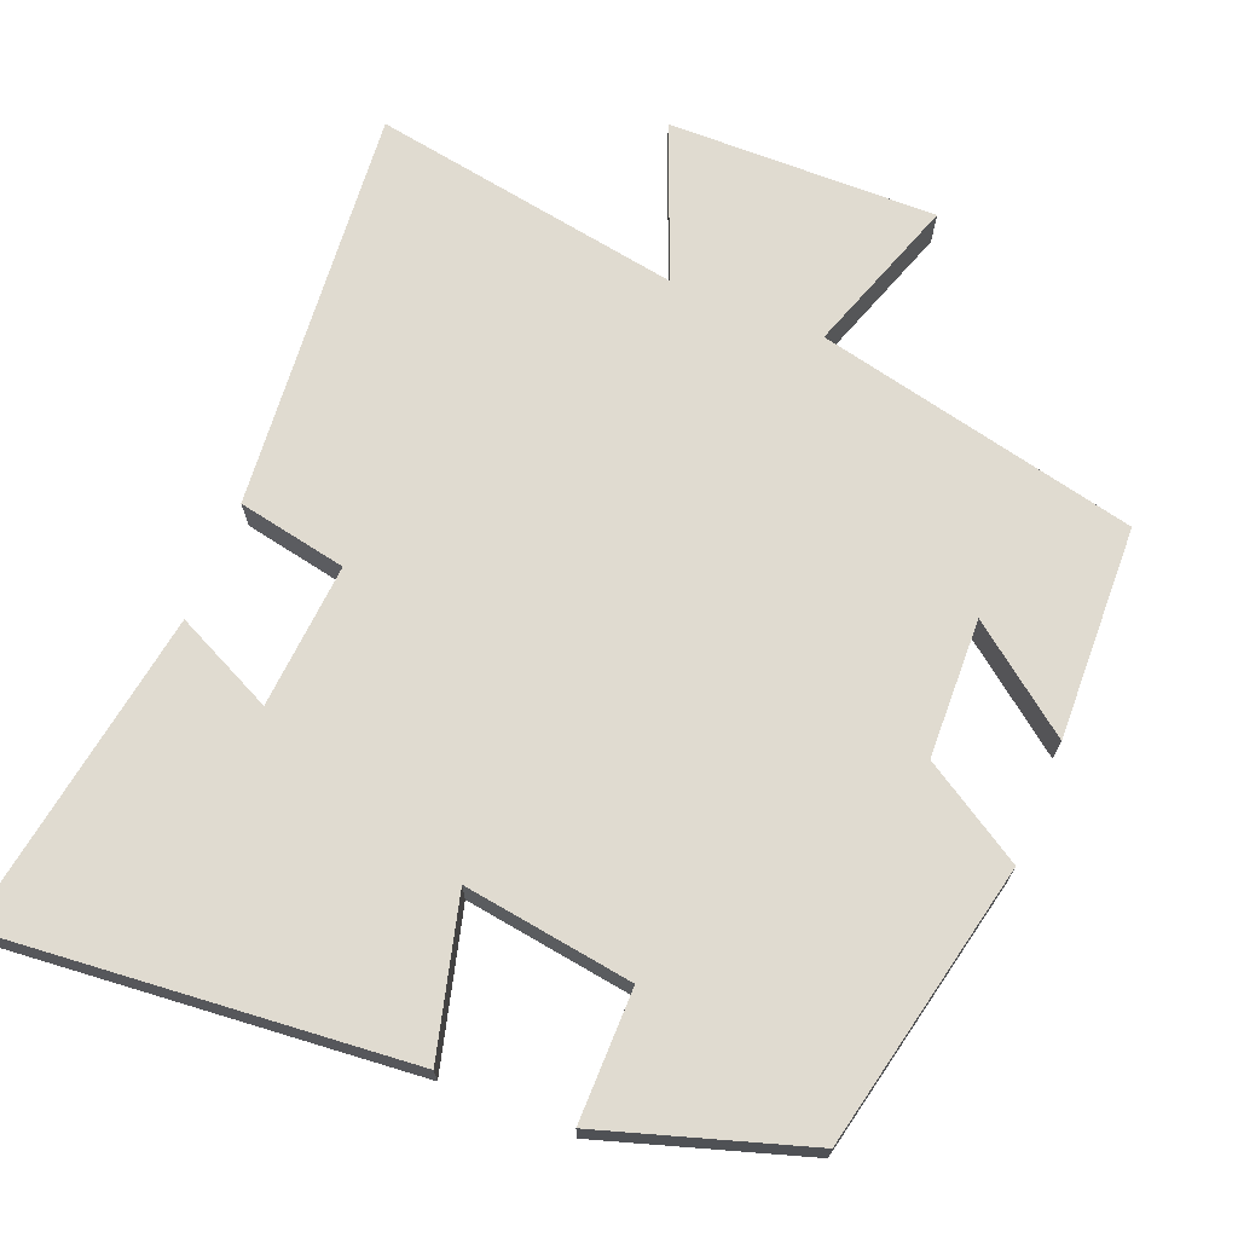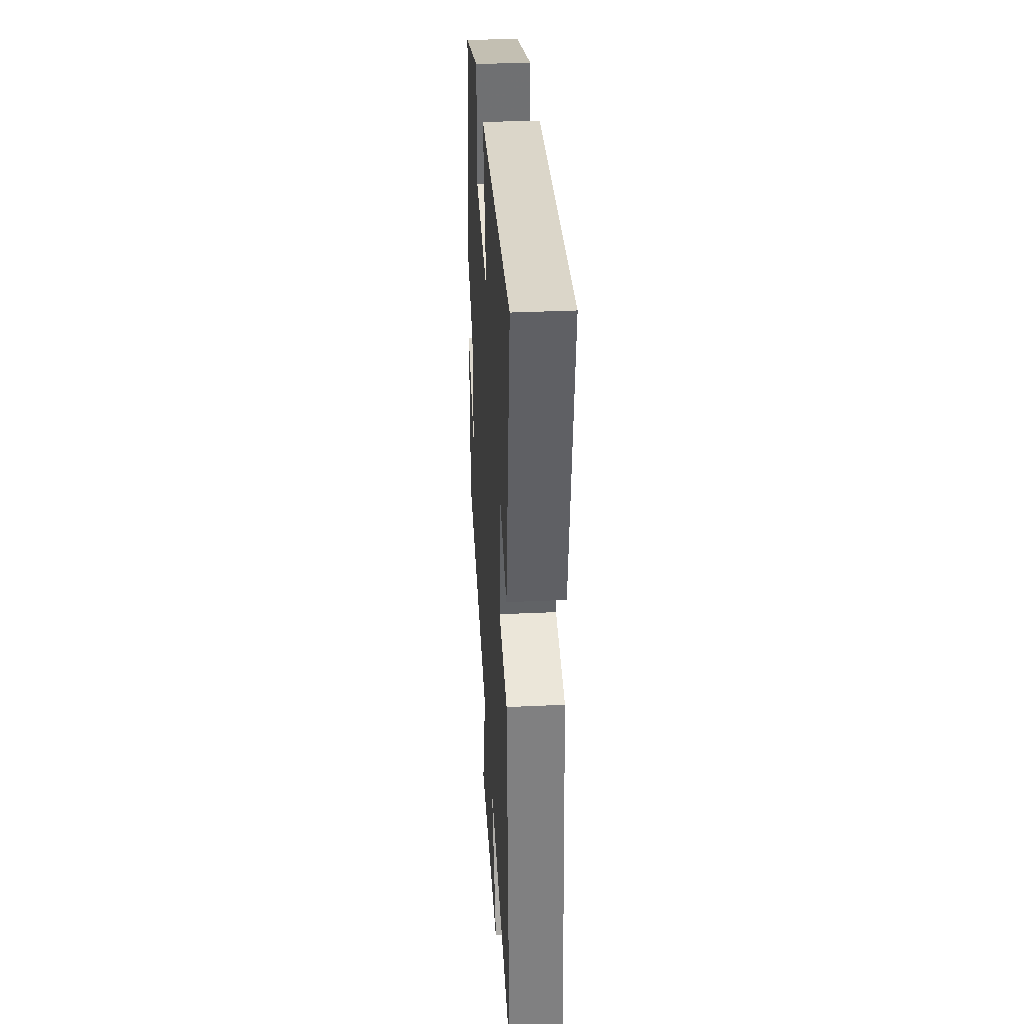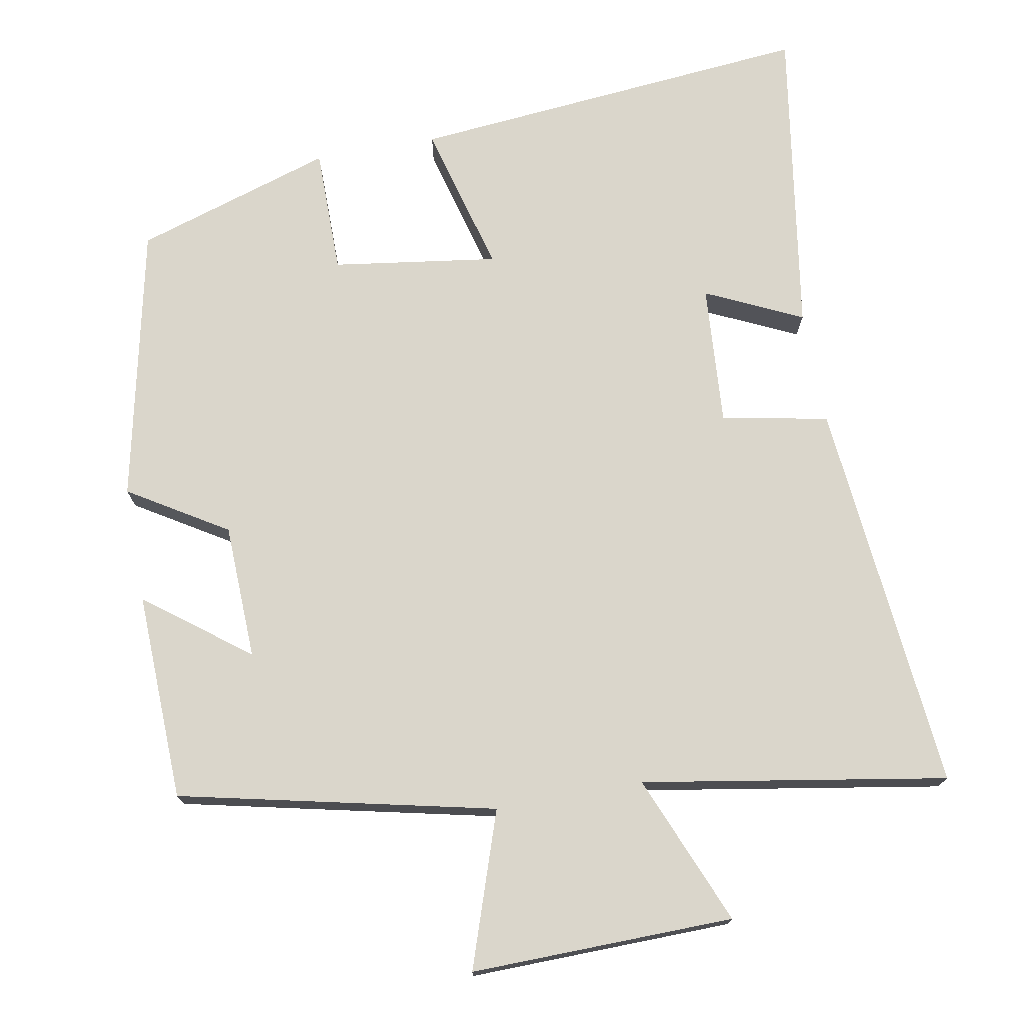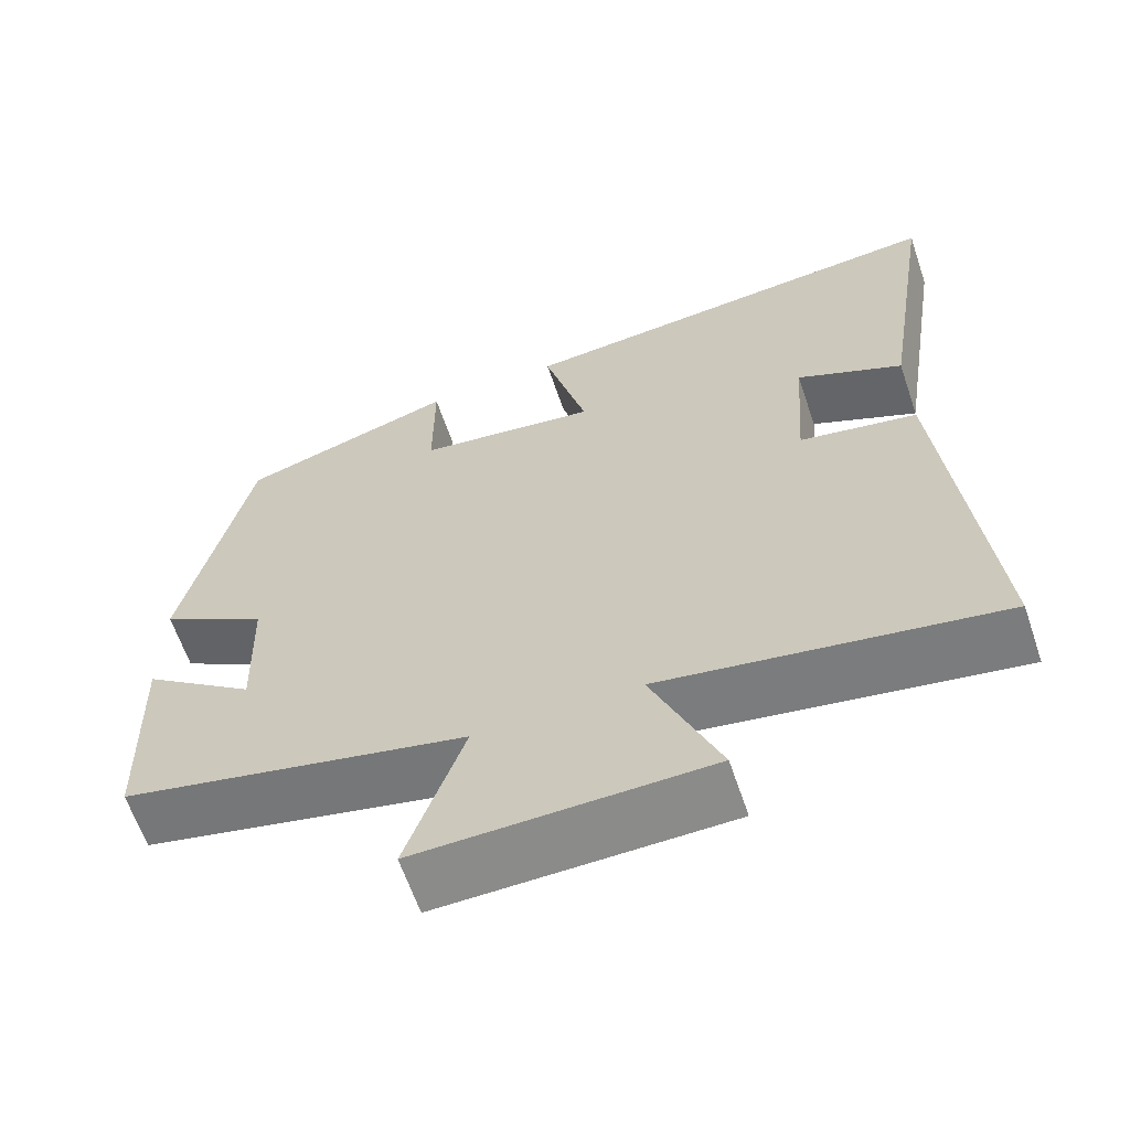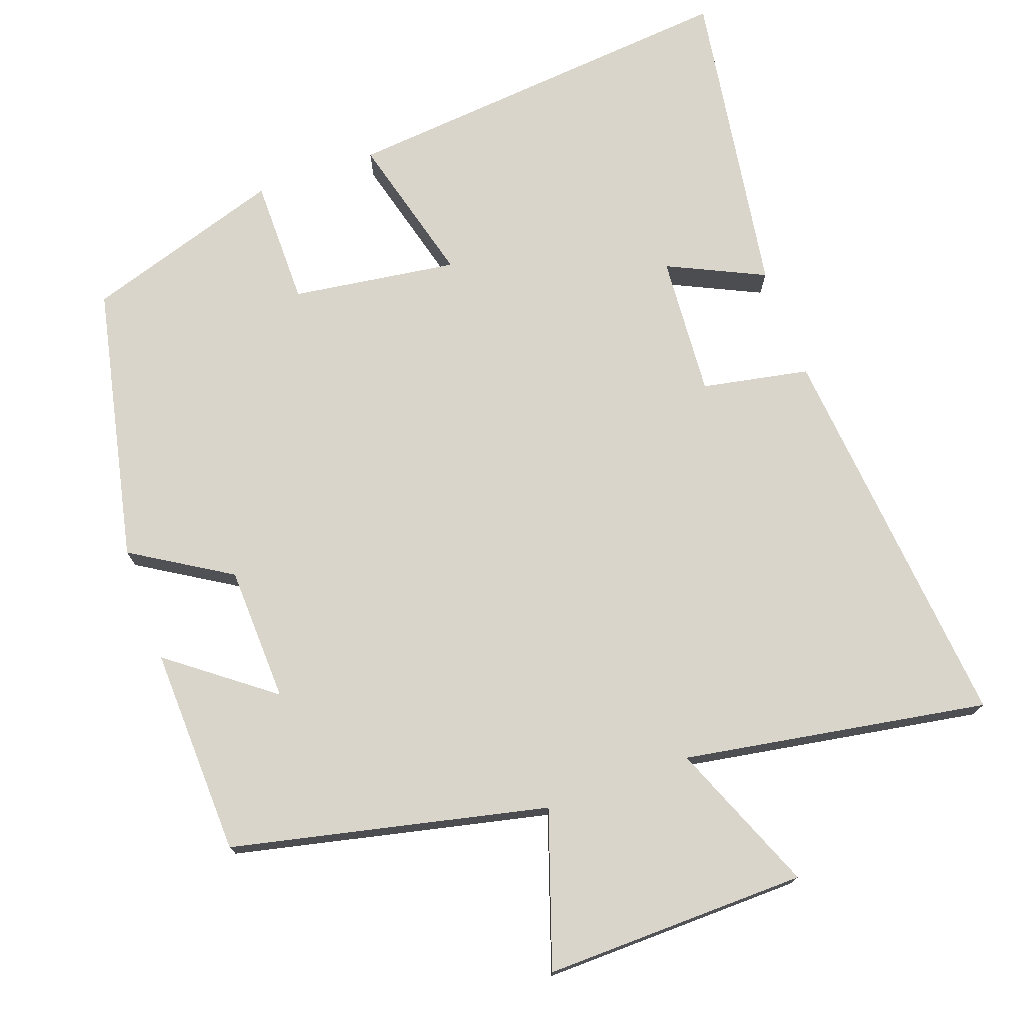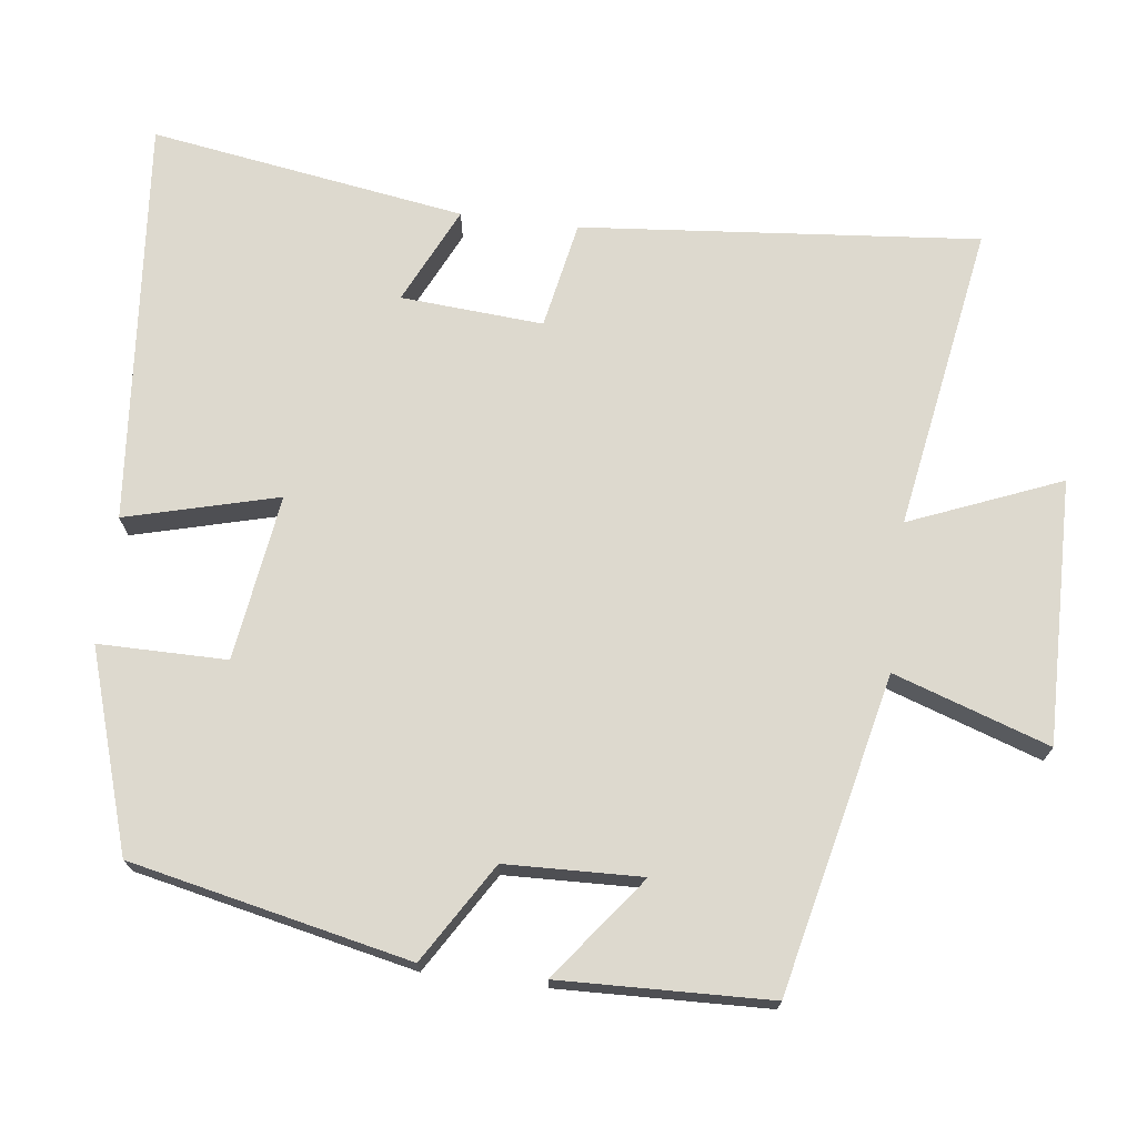
<metadata>
{"format":"obj","ext":"obj","renderer":"f3d","projection":"perspective","resolution":1024,"background":"white","views":[{"elev":70.0,"azim":22.1,"up":"+Y"},{"elev":35.3,"azim":-93.5,"up":"+Z"},{"elev":73.8,"azim":169.6,"up":"+Y"},{"elev":-63.3,"azim":-161.2,"up":"+Z"},{"elev":74.2,"azim":160.2,"up":"+Y"},{"elev":71.7,"azim":97.1,"up":"+Y"}]}
</metadata>
<code>
v -0.567 0.07 0.55
v -0.019 0.07 0.5
v -0.073 0.07 0.295
v 0.151 0.07 0.327
v 0.151 0.07 0.5
v 0.419 0.07 0.415
v 0.5 0.07 0.039
v 0.367 0.07 -0.043
v 0.361 0.07 -0.227
v 0.5 0.07 -0.121
v 0.491 0.07 -0.404
v 0.065 0.07 -0.5
v 0.136 0.07 -0.709
v -0.22 0.07 -0.703
v -0.137 0.07 -0.5
v -0.549 0.07 -0.57
v -0.5 0.07 -0.034
v -0.355 0.07 -0.006
v -0.369 0.07 0.186
v -0.5 0.07 0.124
v -0.567 0 0.55
v -0.019 0 0.5
v -0.073 0 0.295
v 0.151 0 0.327
v 0.151 0 0.5
v 0.419 0 0.415
v 0.5 0 0.039
v 0.367 0 -0.043
v 0.361 0 -0.227
v 0.5 0 -0.121
v 0.491 0 -0.404
v 0.065 0 -0.5
v 0.136 0 -0.709
v -0.22 0 -0.703
v -0.137 0 -0.5
v -0.549 0 -0.57
v -0.5 0 -0.034
v -0.355 0 -0.006
v -0.369 0 0.186
v -0.5 0 0.124
f 19 20 1 2
f 18 19 2 3
f 15 16 17 18
f 15 18 3 4
f 12 13 14 15
f 12 15 4
f 9 10 11 12
f 8 9 12 4
f 6 7 8
f 4 5 6 8
f 22 21 40 39
f 23 22 39 38
f 38 37 36 35
f 24 23 38 35
f 35 34 33 32
f 24 35 32
f 32 31 30 29
f 24 32 29 28
f 28 27 26
f 28 26 25 24
f 1 21 22 2
f 2 22 23 3
f 3 23 24 4
f 4 24 25 5
f 5 25 26 6
f 6 26 27 7
f 7 27 28 8
f 8 28 29 9
f 9 29 30 10
f 10 30 31 11
f 11 31 32 12
f 12 32 33 13
f 13 33 34 14
f 14 34 35 15
f 15 35 36 16
f 16 36 37 17
f 17 37 38 18
f 18 38 39 19
f 19 39 40 20
f 20 40 21 1

</code>
